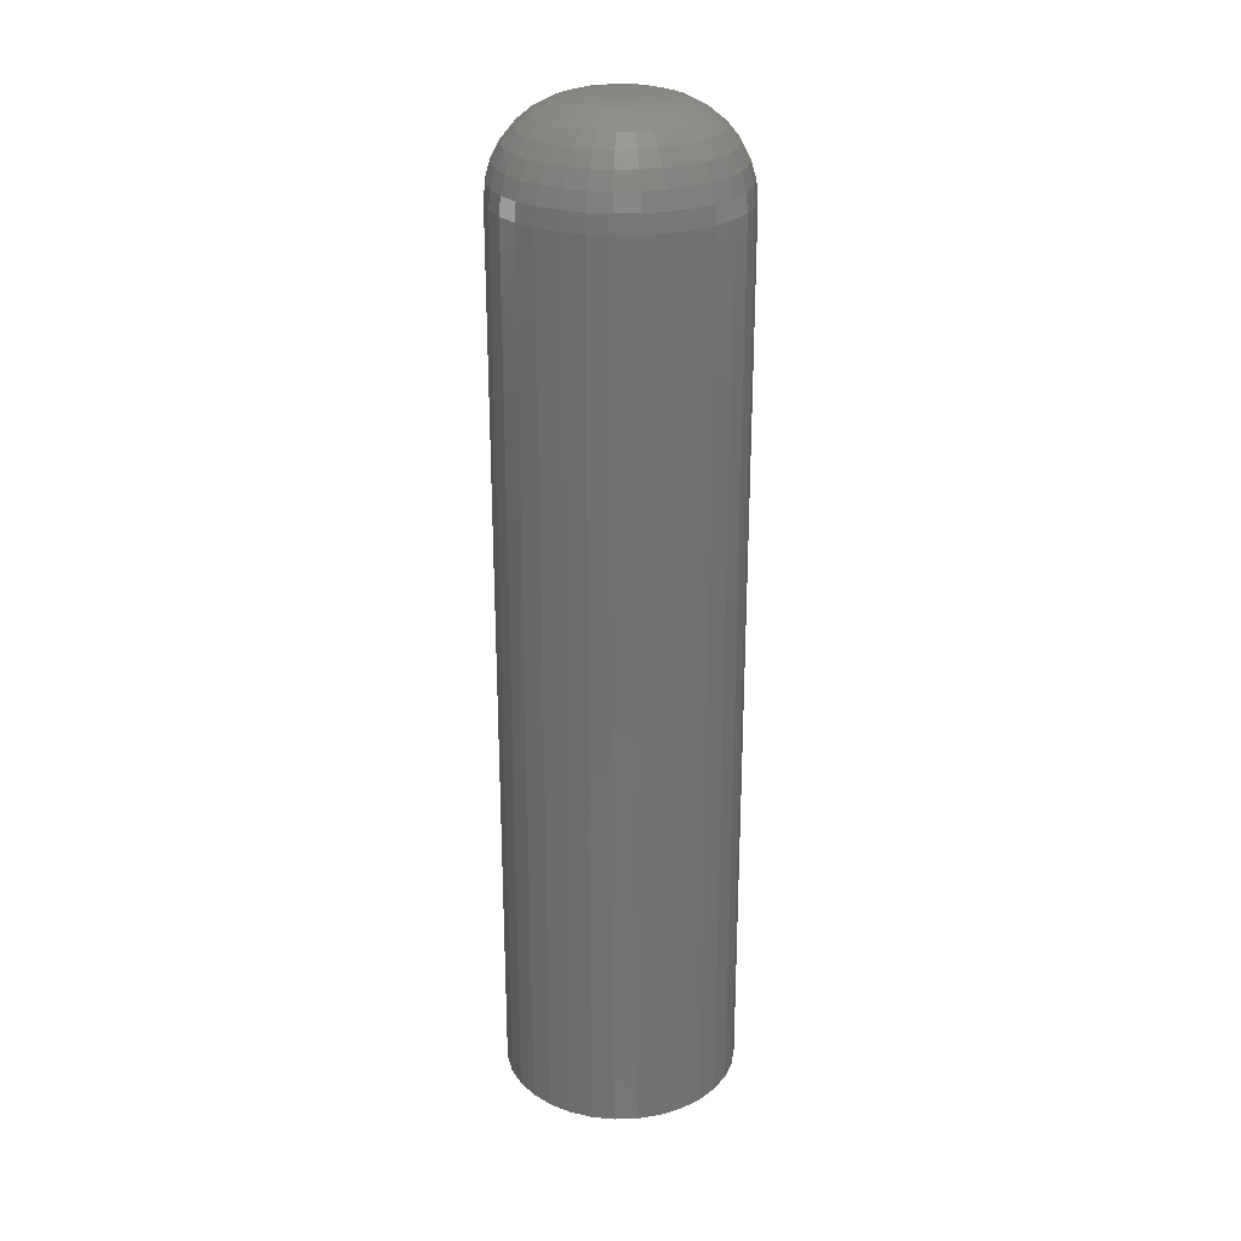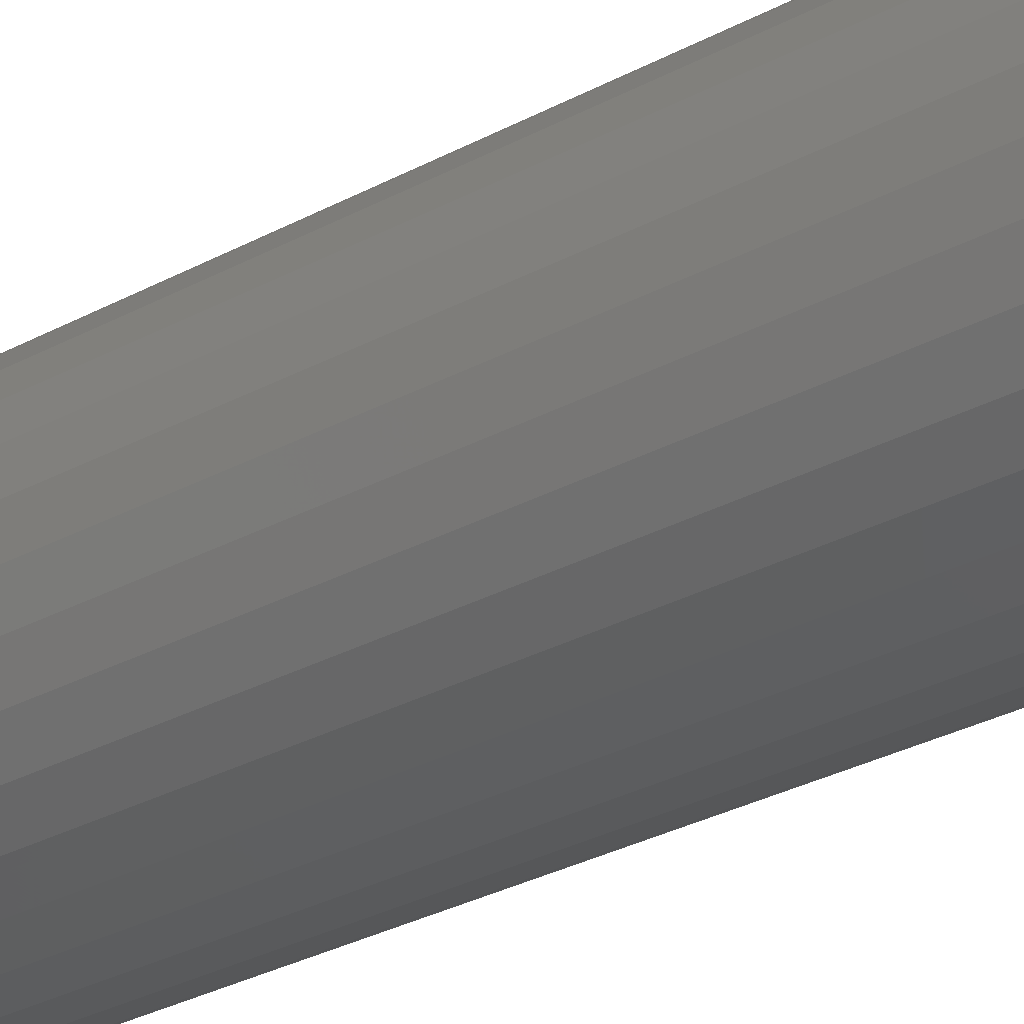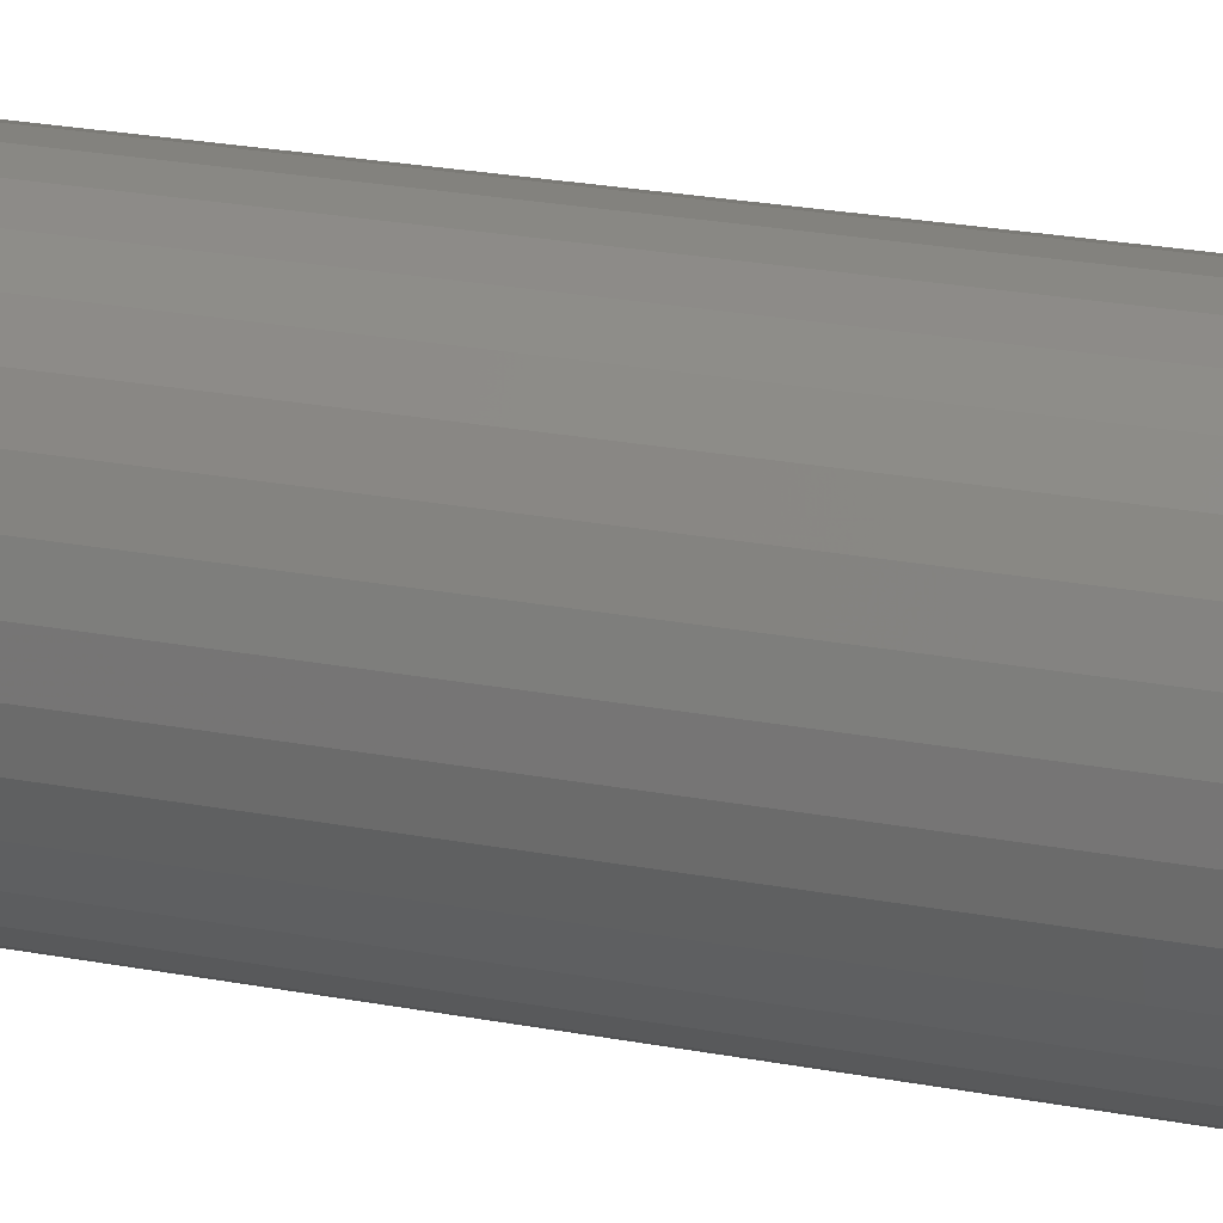
<metadata>
{"format":"stl","ext":"stl","renderer":"f3d","projection":"perspective","resolution":1024,"background":"white","views":[{"elev":25.9,"azim":-120.9,"up":"+Y"},{"elev":-27.4,"azim":-49.2,"up":"+Z"},{"elev":21.6,"azim":109.3,"up":"+Z"}]}
</metadata>
<code>
# stl→obj: 278 verts, 552 faces
v -0.135 8.264e-17 -0.1631
v -0.1332 8.288e-17 -0.1624
v -0.1357 8.247e-17 -0.1649
v -0.1315 8.303e-17 -0.1631
v -0.1308 8.302e-17 -0.1649
v -0.1315 8.284e-17 -0.1666
v -0.1332 8.26e-17 -0.1674
v -0.135 8.245e-17 -0.1666
v -0.1229 -0.007812 -0.1649
v -0.1229 -0.08594 -0.1649
v -0.1231 -0.007812 -0.1669
v -0.1231 -0.08594 -0.1669
v -0.1237 -0.007812 -0.1688
v -0.1237 -0.08594 -0.1688
v -0.1247 -0.007812 -0.1706
v -0.1247 -0.08594 -0.1706
v -0.126 -0.007812 -0.1722
v -0.126 -0.08594 -0.1722
v -0.1275 -0.007812 -0.1734
v -0.1275 -0.08594 -0.1734
v -0.1293 -0.007812 -0.1744
v -0.1293 -0.08594 -0.1744
v -0.1312 -0.007812 -0.175
v -0.1312 -0.08594 -0.175
v -0.1332 -0.007812 -0.1752
v -0.1332 -0.08594 -0.1752
v -0.1352 -0.007812 -0.175
v -0.1352 -0.08594 -0.175
v -0.1372 -0.007812 -0.1744
v -0.1372 -0.08594 -0.1744
v -0.1389 -0.007812 -0.1734
v -0.1389 -0.08594 -0.1734
v -0.1405 -0.007812 -0.1722
v -0.1405 -0.08594 -0.1722
v -0.1418 -0.007812 -0.1706
v -0.1418 -0.08594 -0.1706
v -0.1427 -0.007812 -0.1688
v -0.1427 -0.08594 -0.1688
v -0.1433 -0.007812 -0.1669
v -0.1433 -0.08594 -0.1669
v -0.1435 -0.007812 -0.1649
v -0.1435 -0.08594 -0.1649
v -0.1433 -0.007812 -0.1629
v -0.1433 -0.08594 -0.1629
v -0.1427 -0.007812 -0.161
v -0.1427 -0.08594 -0.161
v -0.1418 -0.007812 -0.1592
v -0.1418 -0.08594 -0.1592
v -0.1405 -0.007812 -0.1576
v -0.1405 -0.08594 -0.1576
v -0.1389 -0.007812 -0.1563
v -0.1389 -0.08594 -0.1563
v -0.1372 -0.007812 -0.1554
v -0.1372 -0.08594 -0.1554
v -0.1352 -0.007812 -0.1548
v -0.1352 -0.08594 -0.1548
v -0.1332 -0.007812 -0.1546
v -0.1332 -0.08594 -0.1546
v -0.1312 -0.007812 -0.1548
v -0.1312 -0.08594 -0.1548
v -0.1293 -0.007812 -0.1554
v -0.1293 -0.08594 -0.1554
v -0.1275 -0.007812 -0.1563
v -0.1275 -0.08594 -0.1563
v -0.126 -0.007812 -0.1576
v -0.126 -0.08594 -0.1576
v -0.1247 -0.007812 -0.1592
v -0.1247 -0.08594 -0.1592
v -0.1237 -0.007812 -0.161
v -0.1237 -0.08594 -0.161
v -0.1231 -0.007812 -0.1629
v -0.1231 -0.08594 -0.1629
v -0.1365 -0.0001501 -0.1627
v -0.1372 -0.0001501 -0.1649
v -0.131 -0.0001501 -0.1616
v -0.1299 -0.0001501 -0.1627
v -0.1292 -0.0001501 -0.1649
v -0.134 -0.0001501 -0.161
v -0.1324 -0.0001501 -0.161
v -0.1354 -0.0001501 -0.1616
v -0.1282 -0.0005947 -0.1628
v -0.1294 -0.0005947 -0.161
v -0.1311 -0.0005947 -0.1598
v -0.1332 -0.0005947 -0.1594
v -0.1353 -0.0005947 -0.1598
v -0.1371 -0.0005947 -0.161
v -0.1383 -0.0005947 -0.1628
v -0.1434 -0.006288 -0.1649
v -0.1432 -0.006288 -0.1629
v -0.1429 -0.004823 -0.1649
v -0.1427 -0.004823 -0.163
v -0.1422 -0.003472 -0.1649
v -0.142 -0.003472 -0.1631
v -0.1412 -0.002288 -0.1649
v -0.1411 -0.002288 -0.1633
v -0.14 -0.001317 -0.1649
v -0.1399 -0.001317 -0.1636
v -0.1387 -0.0005947 -0.1649
v -0.1386 -0.0005947 -0.1638
v -0.1233 -0.006288 -0.1629
v -0.1231 -0.006288 -0.1649
v -0.1237 -0.004823 -0.163
v -0.1235 -0.004823 -0.1649
v -0.1244 -0.003472 -0.1631
v -0.1243 -0.003472 -0.1649
v -0.1254 -0.002288 -0.1633
v -0.1252 -0.002288 -0.1649
v -0.1265 -0.001317 -0.1636
v -0.1264 -0.001317 -0.1649
v -0.1279 -0.0005947 -0.1638
v -0.1278 -0.0005947 -0.1649
v -0.1239 -0.006288 -0.161
v -0.1243 -0.004823 -0.1612
v -0.1249 -0.003472 -0.1615
v -0.1258 -0.002288 -0.1618
v -0.1269 -0.001317 -0.1623
v -0.1248 -0.006288 -0.1593
v -0.1252 -0.004823 -0.1595
v -0.1258 -0.003472 -0.1599
v -0.1266 -0.002288 -0.1604
v -0.1276 -0.001317 -0.1611
v -0.1287 -0.0005947 -0.1619
v -0.1261 -0.006288 -0.1577
v -0.1264 -0.004823 -0.158
v -0.1269 -0.003472 -0.1585
v -0.1276 -0.002288 -0.1592
v -0.1284 -0.001317 -0.1601
v -0.1276 -0.006288 -0.1565
v -0.1278 -0.004823 -0.1568
v -0.1282 -0.003472 -0.1574
v -0.1288 -0.002288 -0.1582
v -0.1294 -0.001317 -0.1592
v -0.1302 -0.0005947 -0.1603
v -0.1293 -0.006288 -0.1555
v -0.1295 -0.004823 -0.1559
v -0.1298 -0.003472 -0.1566
v -0.1302 -0.002288 -0.1575
v -0.1306 -0.001317 -0.1586
v -0.1312 -0.006288 -0.155
v -0.1313 -0.004823 -0.1554
v -0.1315 -0.003472 -0.1561
v -0.1317 -0.002288 -0.157
v -0.1319 -0.001317 -0.1582
v -0.1322 -0.0005947 -0.1595
v -0.1332 -0.006288 -0.1548
v -0.1332 -0.004823 -0.1552
v -0.1332 -0.003472 -0.1559
v -0.1332 -0.002288 -0.1569
v -0.1332 -0.001317 -0.1581
v -0.1352 -0.006288 -0.155
v -0.1351 -0.004823 -0.1554
v -0.135 -0.003472 -0.1561
v -0.1348 -0.002288 -0.157
v -0.1346 -0.001317 -0.1582
v -0.1343 -0.0005947 -0.1595
v -0.1371 -0.006288 -0.1555
v -0.1369 -0.004823 -0.1559
v -0.1367 -0.003472 -0.1566
v -0.1363 -0.002288 -0.1575
v -0.1358 -0.001317 -0.1586
v -0.1389 -0.006288 -0.1565
v -0.1386 -0.004823 -0.1568
v -0.1382 -0.003472 -0.1574
v -0.1377 -0.002288 -0.1582
v -0.137 -0.001317 -0.1592
v -0.1363 -0.0005947 -0.1603
v -0.1404 -0.006288 -0.1577
v -0.1401 -0.004823 -0.158
v -0.1396 -0.003472 -0.1585
v -0.1389 -0.002288 -0.1592
v -0.138 -0.001317 -0.1601
v -0.1416 -0.006288 -0.1593
v -0.1413 -0.004823 -0.1595
v -0.1407 -0.003472 -0.1599
v -0.1399 -0.002288 -0.1604
v -0.1389 -0.001317 -0.1611
v -0.1378 -0.0005947 -0.1619
v -0.1426 -0.006288 -0.161
v -0.1422 -0.004823 -0.1612
v -0.1415 -0.003472 -0.1615
v -0.1406 -0.002288 -0.1618
v -0.1395 -0.001317 -0.1623
v -0.1299 -0.0001501 -0.1671
v -0.1354 -0.0001501 -0.1682
v -0.1365 -0.0001501 -0.1671
v -0.1324 -0.0001501 -0.1688
v -0.134 -0.0001501 -0.1688
v -0.131 -0.0001501 -0.1682
v -0.1383 -0.0005947 -0.167
v -0.1371 -0.0005947 -0.1687
v -0.1353 -0.0005947 -0.1699
v -0.1332 -0.0005947 -0.1703
v -0.1311 -0.0005947 -0.1699
v -0.1294 -0.0005947 -0.1687
v -0.1282 -0.0005947 -0.167
v -0.1233 -0.006288 -0.1669
v -0.1237 -0.004823 -0.1668
v -0.1244 -0.003472 -0.1666
v -0.1254 -0.002288 -0.1664
v -0.1265 -0.001317 -0.1662
v -0.1279 -0.0005947 -0.1659
v -0.1432 -0.006288 -0.1669
v -0.1427 -0.004823 -0.1668
v -0.142 -0.003472 -0.1666
v -0.1411 -0.002288 -0.1664
v -0.1399 -0.001317 -0.1662
v -0.1386 -0.0005947 -0.1659
v -0.1426 -0.006288 -0.1688
v -0.1422 -0.004823 -0.1686
v -0.1415 -0.003472 -0.1683
v -0.1406 -0.002288 -0.1679
v -0.1395 -0.001317 -0.1675
v -0.1416 -0.006288 -0.1705
v -0.1413 -0.004823 -0.1703
v -0.1407 -0.003472 -0.1699
v -0.1399 -0.002288 -0.1693
v -0.1389 -0.001317 -0.1687
v -0.1378 -0.0005947 -0.1679
v -0.1404 -0.006288 -0.172
v -0.1401 -0.004823 -0.1717
v -0.1396 -0.003472 -0.1712
v -0.1389 -0.002288 -0.1705
v -0.138 -0.001317 -0.1697
v -0.1389 -0.006288 -0.1733
v -0.1386 -0.004823 -0.1729
v -0.1382 -0.003472 -0.1723
v -0.1377 -0.002288 -0.1715
v -0.137 -0.001317 -0.1705
v -0.1363 -0.0005947 -0.1694
v -0.1371 -0.006288 -0.1742
v -0.1369 -0.004823 -0.1738
v -0.1367 -0.003472 -0.1732
v -0.1363 -0.002288 -0.1723
v -0.1358 -0.001317 -0.1712
v -0.1352 -0.006288 -0.1748
v -0.1351 -0.004823 -0.1744
v -0.135 -0.003472 -0.1737
v -0.1348 -0.002288 -0.1727
v -0.1346 -0.001317 -0.1716
v -0.1343 -0.0005947 -0.1702
v -0.1332 -0.006288 -0.175
v -0.1332 -0.004823 -0.1746
v -0.1332 -0.003472 -0.1738
v -0.1332 -0.002288 -0.1729
v -0.1332 -0.001317 -0.1717
v -0.1312 -0.006288 -0.1748
v -0.1313 -0.004823 -0.1744
v -0.1315 -0.003472 -0.1737
v -0.1317 -0.002288 -0.1727
v -0.1319 -0.001317 -0.1716
v -0.1322 -0.0005947 -0.1702
v -0.1293 -0.006288 -0.1742
v -0.1295 -0.004823 -0.1738
v -0.1298 -0.003472 -0.1732
v -0.1302 -0.002288 -0.1723
v -0.1306 -0.001317 -0.1712
v -0.1276 -0.006288 -0.1733
v -0.1278 -0.004823 -0.1729
v -0.1282 -0.003472 -0.1723
v -0.1288 -0.002288 -0.1715
v -0.1294 -0.001317 -0.1705
v -0.1302 -0.0005947 -0.1694
v -0.1261 -0.006288 -0.172
v -0.1264 -0.004823 -0.1717
v -0.1269 -0.003472 -0.1712
v -0.1276 -0.002288 -0.1705
v -0.1284 -0.001317 -0.1697
v -0.1248 -0.006288 -0.1705
v -0.1252 -0.004823 -0.1703
v -0.1258 -0.003472 -0.1699
v -0.1266 -0.002288 -0.1693
v -0.1276 -0.001317 -0.1687
v -0.1287 -0.0005947 -0.1679
v -0.1239 -0.006288 -0.1688
v -0.1243 -0.004823 -0.1686
v -0.1249 -0.003472 -0.1683
v -0.1258 -0.002288 -0.1679
v -0.1269 -0.001317 -0.1675
f 1 2 3
f 2 4 3
f 5 6 7
f 5 7 8
f 5 8 3
f 5 3 4
f 9 10 11
f 11 10 12
f 11 12 13
f 13 12 14
f 13 14 15
f 15 14 16
f 15 16 17
f 17 16 18
f 17 18 19
f 19 18 20
f 19 20 21
f 21 20 22
f 21 22 23
f 23 22 24
f 23 24 25
f 25 24 26
f 25 26 27
f 27 26 28
f 27 28 29
f 29 28 30
f 29 30 31
f 31 30 32
f 31 32 33
f 33 32 34
f 33 34 35
f 35 34 36
f 35 36 37
f 37 36 38
f 37 38 39
f 39 38 40
f 39 40 41
f 41 40 42
f 41 42 43
f 43 42 44
f 43 44 45
f 45 44 46
f 45 46 47
f 47 46 48
f 47 48 49
f 49 48 50
f 49 50 51
f 51 50 52
f 51 52 53
f 53 52 54
f 53 54 55
f 55 54 56
f 55 56 57
f 57 56 58
f 57 58 59
f 59 58 60
f 59 60 61
f 61 60 62
f 61 62 63
f 63 62 64
f 63 64 65
f 65 64 66
f 65 66 67
f 67 66 68
f 67 68 69
f 69 68 70
f 69 70 71
f 71 70 72
f 71 72 9
f 9 72 10
f 3 73 1
f 3 74 73
f 4 75 76
f 4 76 77
f 5 4 77
f 2 78 79
f 2 79 75
f 2 75 4
f 1 73 80
f 1 80 78
f 1 78 2
f 81 77 76
f 82 76 75
f 83 75 79
f 84 79 78
f 85 78 80
f 86 80 73
f 87 73 74
f 41 43 88
f 88 43 89
f 88 89 90
f 90 89 91
f 90 91 92
f 92 91 93
f 92 93 94
f 94 93 95
f 94 95 96
f 96 95 97
f 96 97 98
f 98 97 99
f 98 99 74
f 71 9 100
f 100 9 101
f 100 101 102
f 102 101 103
f 102 103 104
f 104 103 105
f 104 105 106
f 106 105 107
f 106 107 108
f 108 107 109
f 108 109 110
f 110 109 111
f 110 111 77
f 69 71 112
f 112 71 100
f 112 100 113
f 113 100 102
f 113 102 114
f 114 102 104
f 114 104 115
f 115 104 106
f 115 106 116
f 116 106 108
f 116 108 81
f 81 108 110
f 81 110 77
f 67 69 117
f 117 69 112
f 117 112 118
f 118 112 113
f 118 113 119
f 119 113 114
f 119 114 120
f 120 114 115
f 120 115 121
f 121 115 116
f 121 116 122
f 122 116 81
f 122 81 76
f 65 67 123
f 123 67 117
f 123 117 124
f 124 117 118
f 124 118 125
f 125 118 119
f 125 119 126
f 126 119 120
f 126 120 127
f 127 120 121
f 127 121 82
f 82 121 122
f 82 122 76
f 63 65 128
f 128 65 123
f 128 123 129
f 129 123 124
f 129 124 130
f 130 124 125
f 130 125 131
f 131 125 126
f 131 126 132
f 132 126 127
f 132 127 133
f 133 127 82
f 133 82 75
f 61 63 134
f 134 63 128
f 134 128 135
f 135 128 129
f 135 129 136
f 136 129 130
f 136 130 137
f 137 130 131
f 137 131 138
f 138 131 132
f 138 132 83
f 83 132 133
f 83 133 75
f 59 61 139
f 139 61 134
f 139 134 140
f 140 134 135
f 140 135 141
f 141 135 136
f 141 136 142
f 142 136 137
f 142 137 143
f 143 137 138
f 143 138 144
f 144 138 83
f 144 83 79
f 57 59 145
f 145 59 139
f 145 139 146
f 146 139 140
f 146 140 147
f 147 140 141
f 147 141 148
f 148 141 142
f 148 142 149
f 149 142 143
f 149 143 84
f 84 143 144
f 84 144 79
f 55 57 150
f 150 57 145
f 150 145 151
f 151 145 146
f 151 146 152
f 152 146 147
f 152 147 153
f 153 147 148
f 153 148 154
f 154 148 149
f 154 149 155
f 155 149 84
f 155 84 78
f 53 55 156
f 156 55 150
f 156 150 157
f 157 150 151
f 157 151 158
f 158 151 152
f 158 152 159
f 159 152 153
f 159 153 160
f 160 153 154
f 160 154 85
f 85 154 155
f 85 155 78
f 51 53 161
f 161 53 156
f 161 156 162
f 162 156 157
f 162 157 163
f 163 157 158
f 163 158 164
f 164 158 159
f 164 159 165
f 165 159 160
f 165 160 166
f 166 160 85
f 166 85 80
f 49 51 167
f 167 51 161
f 167 161 168
f 168 161 162
f 168 162 169
f 169 162 163
f 169 163 170
f 170 163 164
f 170 164 171
f 171 164 165
f 171 165 86
f 86 165 166
f 86 166 80
f 47 49 172
f 172 49 167
f 172 167 173
f 173 167 168
f 173 168 174
f 174 168 169
f 174 169 175
f 175 169 170
f 175 170 176
f 176 170 171
f 176 171 177
f 177 171 86
f 177 86 73
f 45 47 178
f 178 47 172
f 178 172 179
f 179 172 173
f 179 173 180
f 180 173 174
f 180 174 181
f 181 174 175
f 181 175 182
f 182 175 176
f 182 176 87
f 87 176 177
f 87 177 73
f 43 45 89
f 89 45 178
f 89 178 91
f 91 178 179
f 91 179 93
f 93 179 180
f 93 180 95
f 95 180 181
f 95 181 97
f 97 181 182
f 97 182 99
f 99 182 87
f 99 87 74
f 5 183 6
f 5 77 183
f 8 184 185
f 8 185 74
f 3 8 74
f 7 186 187
f 7 187 184
f 7 184 8
f 6 183 188
f 6 188 186
f 6 186 7
f 189 74 185
f 190 185 184
f 191 184 187
f 192 187 186
f 193 186 188
f 194 188 183
f 195 183 77
f 9 11 101
f 101 11 196
f 101 196 103
f 103 196 197
f 103 197 105
f 105 197 198
f 105 198 107
f 107 198 199
f 107 199 109
f 109 199 200
f 109 200 111
f 111 200 201
f 111 201 77
f 39 41 202
f 202 41 88
f 202 88 203
f 203 88 90
f 203 90 204
f 204 90 92
f 204 92 205
f 205 92 94
f 205 94 206
f 206 94 96
f 206 96 207
f 207 96 98
f 207 98 74
f 37 39 208
f 208 39 202
f 208 202 209
f 209 202 203
f 209 203 210
f 210 203 204
f 210 204 211
f 211 204 205
f 211 205 212
f 212 205 206
f 212 206 189
f 189 206 207
f 189 207 74
f 35 37 213
f 213 37 208
f 213 208 214
f 214 208 209
f 214 209 215
f 215 209 210
f 215 210 216
f 216 210 211
f 216 211 217
f 217 211 212
f 217 212 218
f 218 212 189
f 218 189 185
f 33 35 219
f 219 35 213
f 219 213 220
f 220 213 214
f 220 214 221
f 221 214 215
f 221 215 222
f 222 215 216
f 222 216 223
f 223 216 217
f 223 217 190
f 190 217 218
f 190 218 185
f 31 33 224
f 224 33 219
f 224 219 225
f 225 219 220
f 225 220 226
f 226 220 221
f 226 221 227
f 227 221 222
f 227 222 228
f 228 222 223
f 228 223 229
f 229 223 190
f 229 190 184
f 29 31 230
f 230 31 224
f 230 224 231
f 231 224 225
f 231 225 232
f 232 225 226
f 232 226 233
f 233 226 227
f 233 227 234
f 234 227 228
f 234 228 191
f 191 228 229
f 191 229 184
f 27 29 235
f 235 29 230
f 235 230 236
f 236 230 231
f 236 231 237
f 237 231 232
f 237 232 238
f 238 232 233
f 238 233 239
f 239 233 234
f 239 234 240
f 240 234 191
f 240 191 187
f 25 27 241
f 241 27 235
f 241 235 242
f 242 235 236
f 242 236 243
f 243 236 237
f 243 237 244
f 244 237 238
f 244 238 245
f 245 238 239
f 245 239 192
f 192 239 240
f 192 240 187
f 23 25 246
f 246 25 241
f 246 241 247
f 247 241 242
f 247 242 248
f 248 242 243
f 248 243 249
f 249 243 244
f 249 244 250
f 250 244 245
f 250 245 251
f 251 245 192
f 251 192 186
f 21 23 252
f 252 23 246
f 252 246 253
f 253 246 247
f 253 247 254
f 254 247 248
f 254 248 255
f 255 248 249
f 255 249 256
f 256 249 250
f 256 250 193
f 193 250 251
f 193 251 186
f 19 21 257
f 257 21 252
f 257 252 258
f 258 252 253
f 258 253 259
f 259 253 254
f 259 254 260
f 260 254 255
f 260 255 261
f 261 255 256
f 261 256 262
f 262 256 193
f 262 193 188
f 17 19 263
f 263 19 257
f 263 257 264
f 264 257 258
f 264 258 265
f 265 258 259
f 265 259 266
f 266 259 260
f 266 260 267
f 267 260 261
f 267 261 194
f 194 261 262
f 194 262 188
f 15 17 268
f 268 17 263
f 268 263 269
f 269 263 264
f 269 264 270
f 270 264 265
f 270 265 271
f 271 265 266
f 271 266 272
f 272 266 267
f 272 267 273
f 273 267 194
f 273 194 183
f 13 15 274
f 274 15 268
f 274 268 275
f 275 268 269
f 275 269 276
f 276 269 270
f 276 270 277
f 277 270 271
f 277 271 278
f 278 271 272
f 278 272 195
f 195 272 273
f 195 273 183
f 11 13 196
f 196 13 274
f 196 274 197
f 197 274 275
f 197 275 198
f 198 275 276
f 198 276 199
f 199 276 277
f 199 277 200
f 200 277 278
f 200 278 201
f 201 278 195
f 201 195 77
f 48 46 68
f 68 46 70
f 14 36 16
f 36 34 16
f 16 34 18
f 34 32 18
f 18 32 30
f 66 64 62
f 66 62 60
f 66 60 58
f 66 58 56
f 66 56 54
f 66 54 52
f 66 52 50
f 66 50 48
f 66 48 68
f 20 18 30
f 20 30 28
f 20 28 26
f 20 26 24
f 20 24 22
f 70 46 72
f 72 46 44
f 72 44 10
f 10 44 42
f 10 42 12
f 12 42 40
f 12 40 14
f 14 40 38
f 14 38 36

</code>
